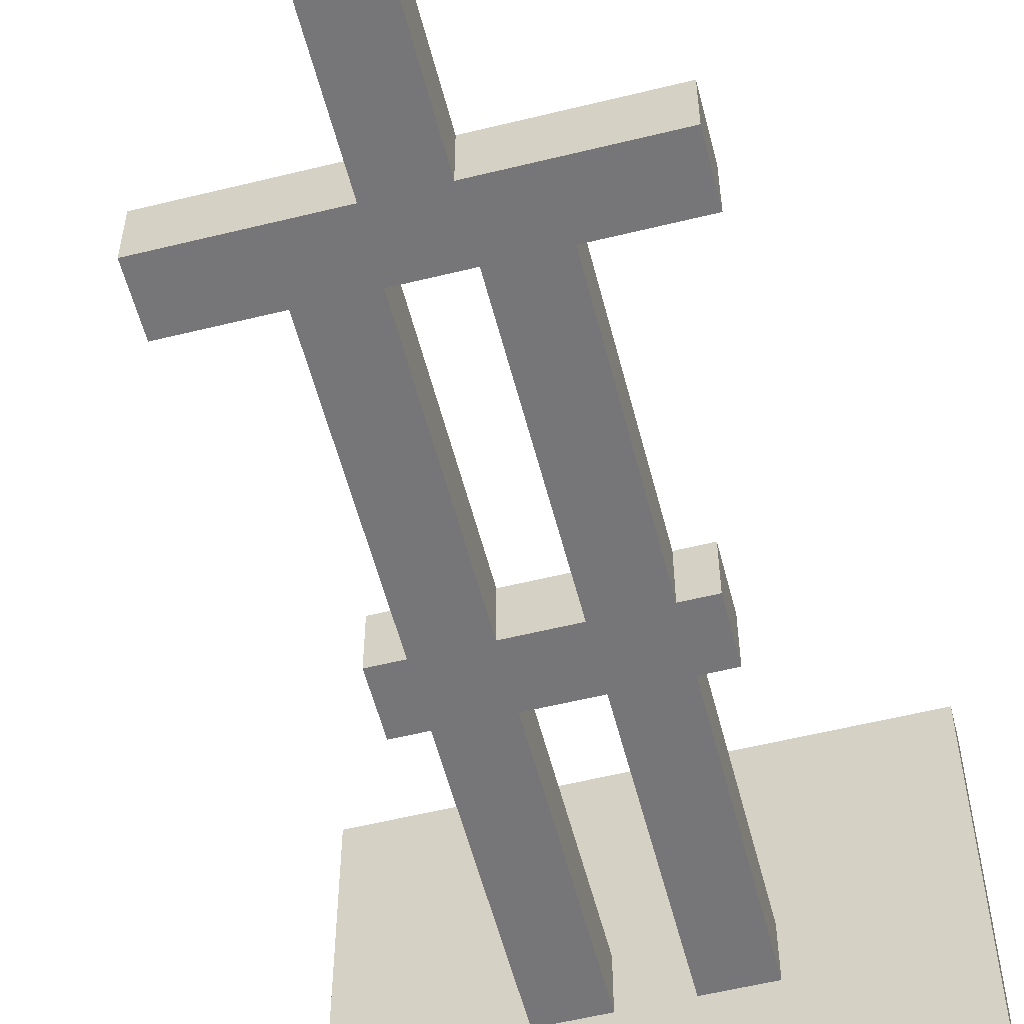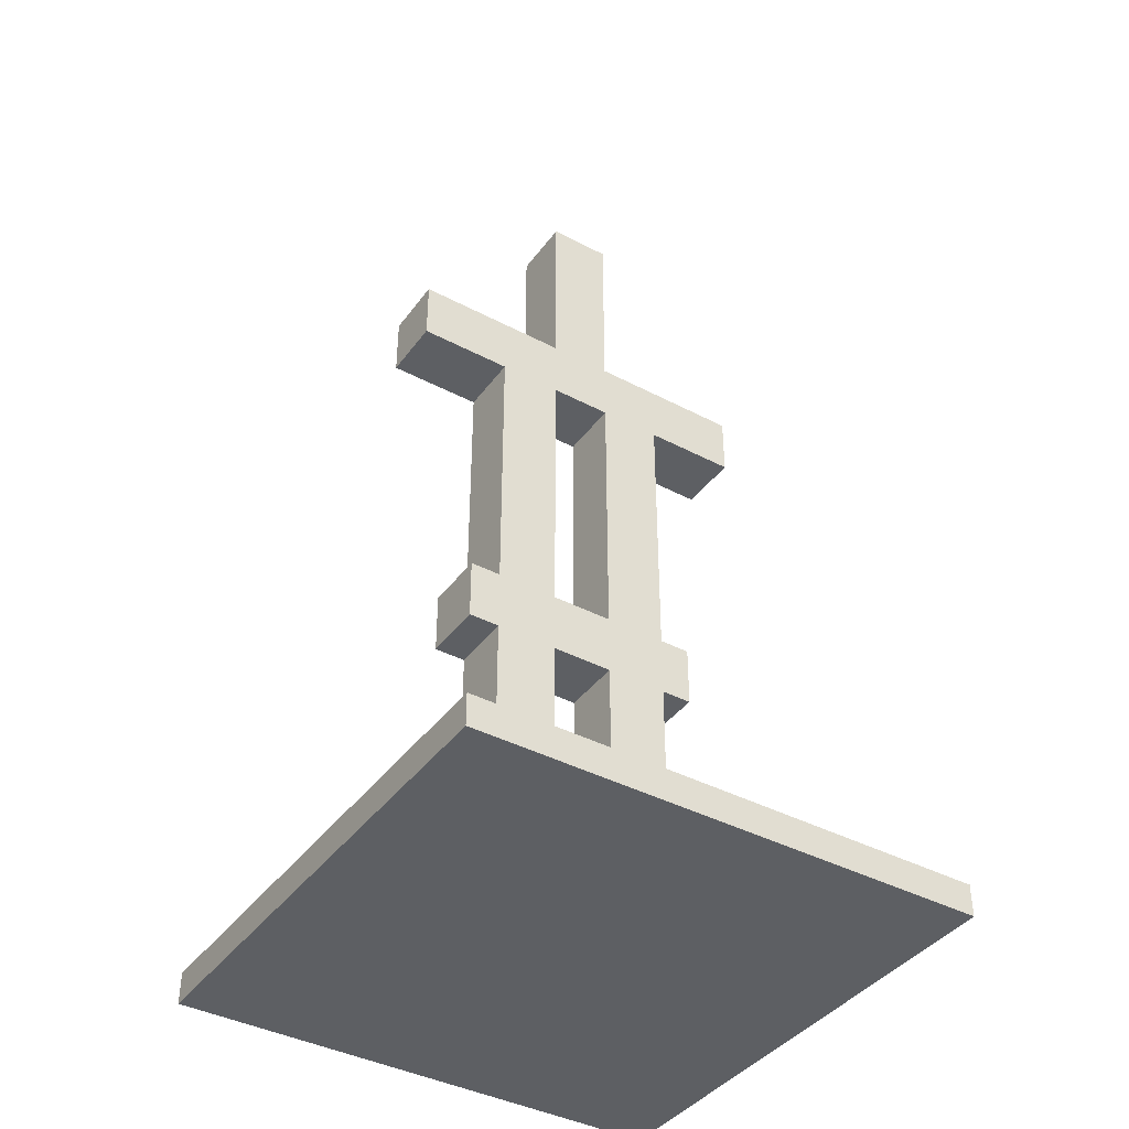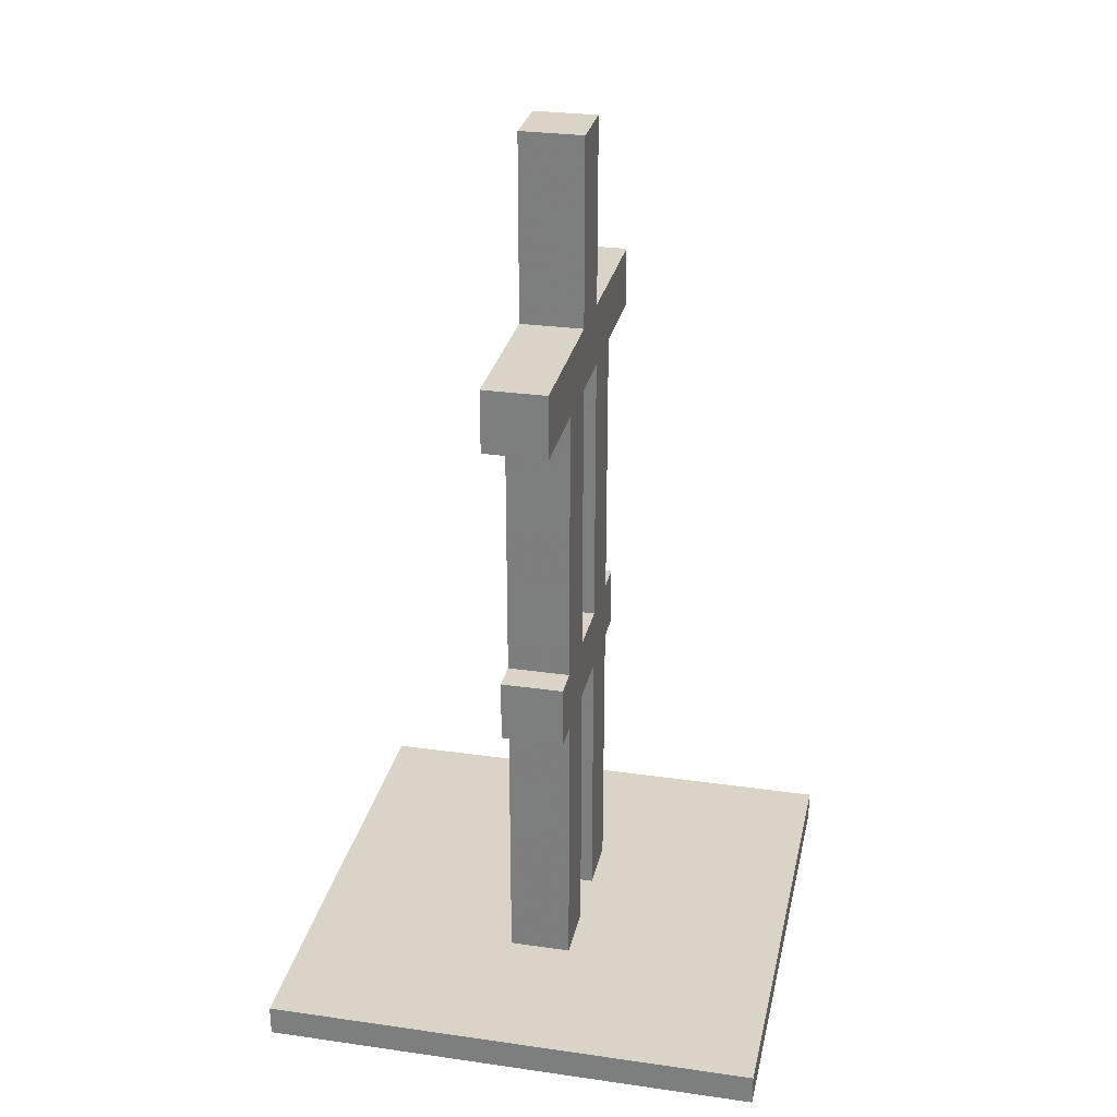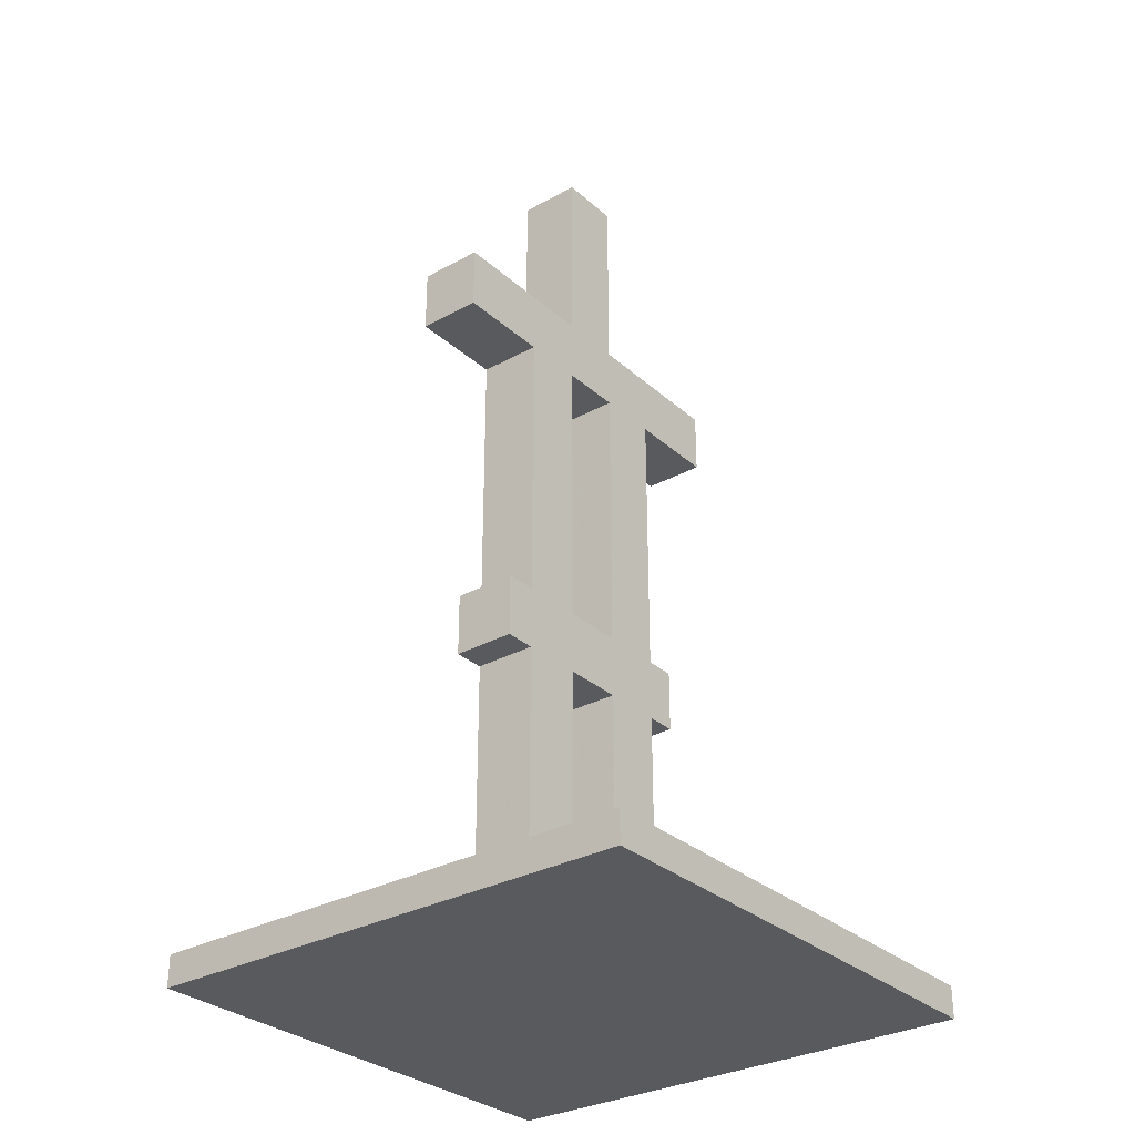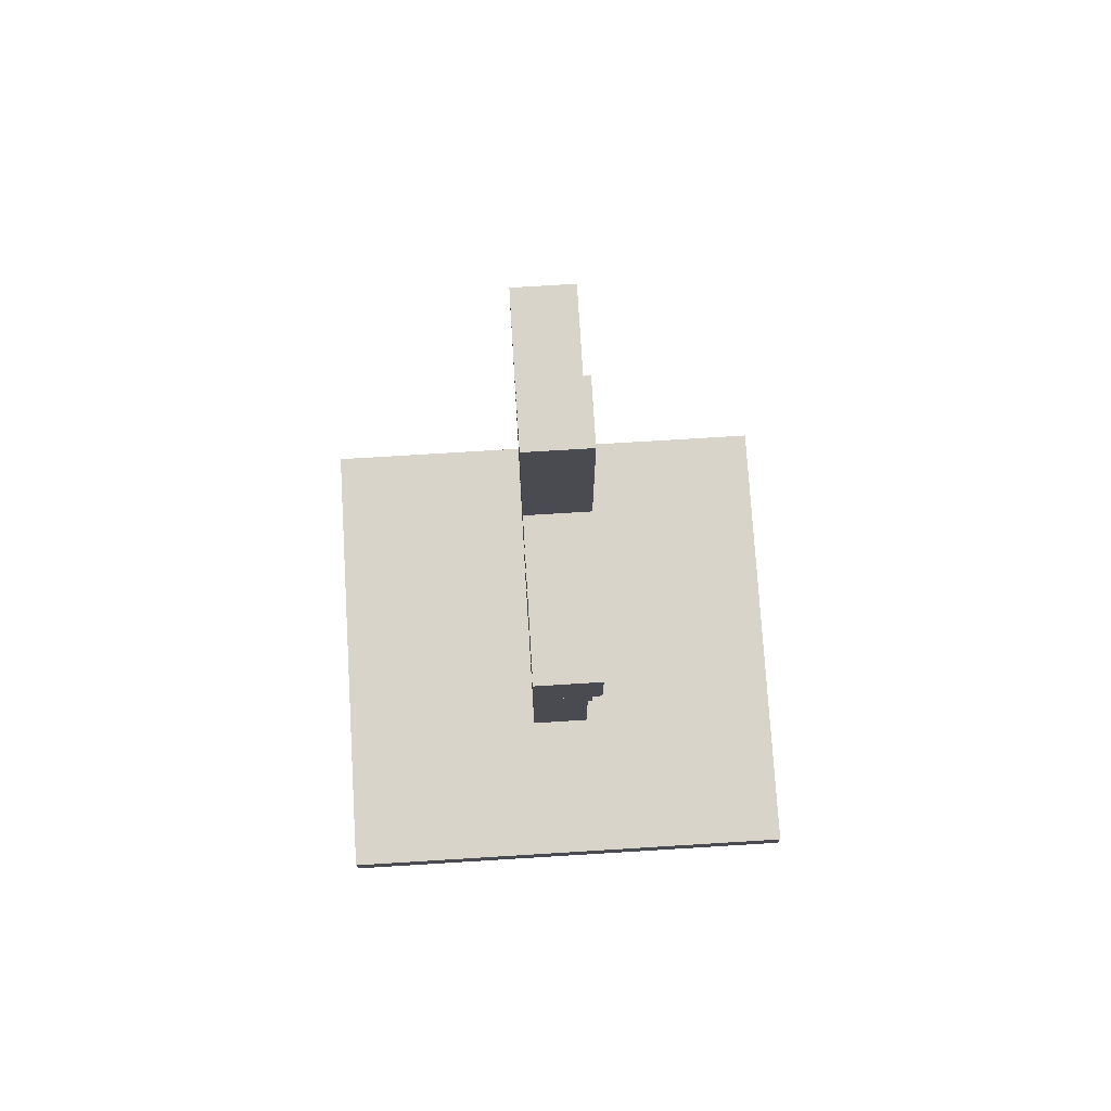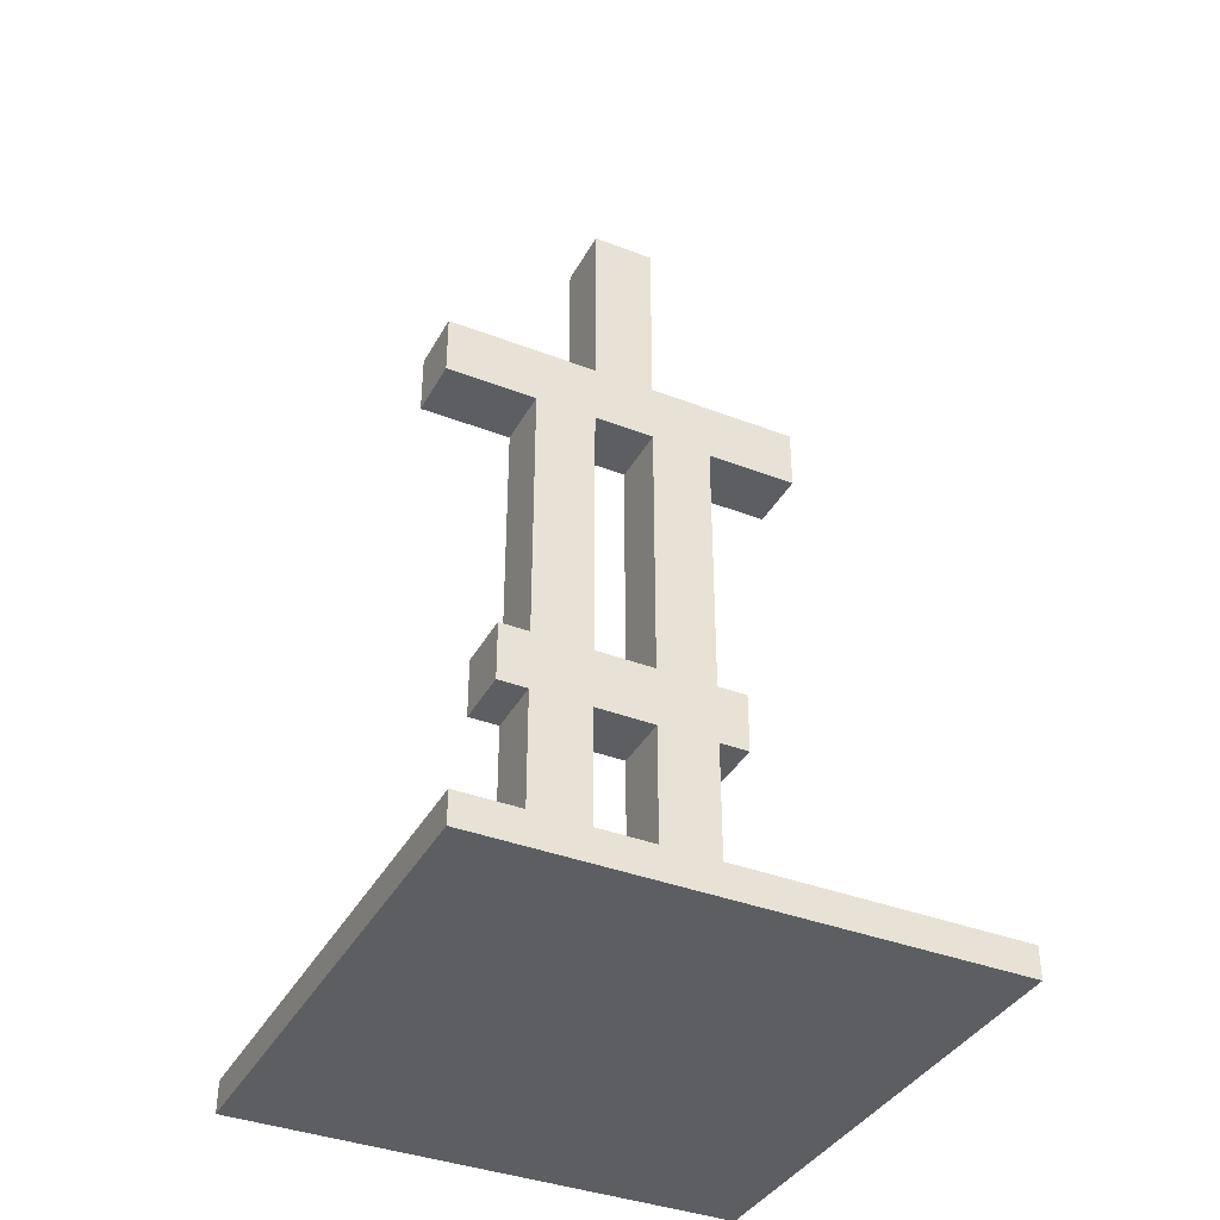
<metadata>
{"format":"obj","ext":"obj","renderer":"f3d","projection":"perspective","resolution":1024,"background":"white","views":[{"elev":-56.9,"azim":-165.6,"up":"+Z"},{"elev":-40.4,"azim":-32.9,"up":"+Y"},{"elev":28.5,"azim":-77.9,"up":"+Y"},{"elev":-30.7,"azim":-51.5,"up":"+Y"},{"elev":75.2,"azim":86.5,"up":"+Y"},{"elev":-38.0,"azim":-26.1,"up":"+Y"}]}
</metadata>
<code>
o Armor_Stand_Player_Cube_Stand
v 0.0625 0.125 -0.0625
v 0.0625 -0.4375 -0.0625
v 0.0625 -0.4375 0.0625
v 0.0625 0.125 0.0625
v -0.1875 0.25 0.0625
v -0.1875 0.25 -0.0625
v -0.25 0.25 -0.0625
v -0.25 0.25 0.0625
v -0.0625 -0.4375 -0.0625
v -0.0625 -0.4375 0.0625
v -0.1875 -0.4375 0.0625
v -0.1875 -0.4375 -0.0625
v -0.1875 0.125 0.0625
v -0.1875 0.125 -0.0625
v -0.1875 0.9375 0.0625
v -0.1875 0.9375 -0.0625
v -0.375 0.9375 -0.0625
v -0.375 0.9375 0.0625
v -0.0625 0.125 0.0625
v 0.1875 0.125 -0.0625
v 0.1875 -0.4375 -0.0625
v -0.0625 0.125 -0.0625
v -0.25 0.125 -0.0625
v -0.25 0.125 0.0625
v 0.1875 -0.4375 0.0625
v 0.1875 0.125 0.0625
v -0.0625 0.9375 0.0625
v -0.1875 0.8125 0.0625
v -0.0625 0.8125 0.0625
v -0.0625 0.9375 -0.0625
v 0.1875 0.25 -0.0625
v 0.1875 0.25 0.0625
v 0.25 0.25 0.0625
v 0.25 0.25 -0.0625
v 0.25 0.125 0.0625
v 0.25 0.125 -0.0625
v 0.1875 0.8125 0.0625
v 0.1875 0.8125 -0.0625
v 0.375 0.8125 -0.0625
v 0.375 0.8125 0.0625
v 0.1875 0.9375 -0.0625
v 0.1875 0.9375 0.0625
v 0.375 0.9375 0.0625
v 0.375 0.9375 -0.0625
v 0.0625 0.9375 -0.0625
v 0.0625 0.9375 0.0625
v -0.0625 0.8125 -0.0625
v -0.1875 0.8125 -0.0625
v 0.0625 0.8125 -0.0625
v 0.0625 0.8125 0.0625
v -0.375 0.8125 -0.0625
v -0.375 0.8125 0.0625
v -0.0625 0.25 0.0625
v 0.0625 0.25 0.0625
v 0.0625 0.25 -0.0625
v -0.0625 0.25 -0.0625
v -0.0625 1.313 -0.0625
v 0.0625 1.313 -0.0625
v -0.0625 1.313 0.0625
v 0.0625 1.313 0.0625
v -0.5 -0.4375 -0.5
v -0.5 -0.4375 0.5
v 0.5 -0.4375 0.5
v 0.5 -0.4375 -0.5
v -0.5 -0.5 -0.5
v 0.5 -0.5 -0.5
v 0.5 -0.5 0.5
v -0.5 -0.5 0.5
f 1 2 3 4
f 5 6 7 8
f 9 10 11 12
f 13 14 12 11
f 15 16 17 18
f 19 13 11 10
f 2 1 20 21
f 14 22 9 12
f 8 7 23 24
f 4 3 25 26
f 22 19 10 9
f 26 25 21 20
f 27 15 28 29
f 16 15 27 30
f 31 32 33 34
f 33 35 36 34
f 37 38 39 40
f 2 21 25 3
f 41 42 43 44
f 38 41 44 39
f 41 45 46 42
f 16 30 47 48
f 41 38 49 45
f 46 50 37 42
f 42 37 40 43
f 43 40 39 44
f 18 17 51 52
f 28 15 18 52
f 16 48 51 17
f 48 28 52 51
f 53 54 55 56
f 30 57 58 45
f 50 46 27 29
f 29 47 49 50
f 47 30 45 49
f 57 59 60 58
f 27 59 57 30
f 46 60 59 27
f 45 58 60 46
f 1 55 31 20
f 54 4 26 32
f 26 20 36 35
f 20 31 34 36
f 32 26 35 33
f 6 14 23 7
f 14 13 24 23
f 6 56 22 14
f 53 5 13 19
f 13 5 8 24
f 1 22 56 55
f 53 19 4 54
f 1 4 19 22
f 49 55 54 50
f 38 31 55 49
f 50 54 32 37
f 37 32 31 38
f 28 48 6 5
f 29 28 5 53
f 48 47 56 6
f 47 29 53 56
f 61 62 63 64
f 65 66 67 68
f 62 68 67 63
f 63 67 66 64
f 61 64 66 65
f 62 61 65 68

</code>
